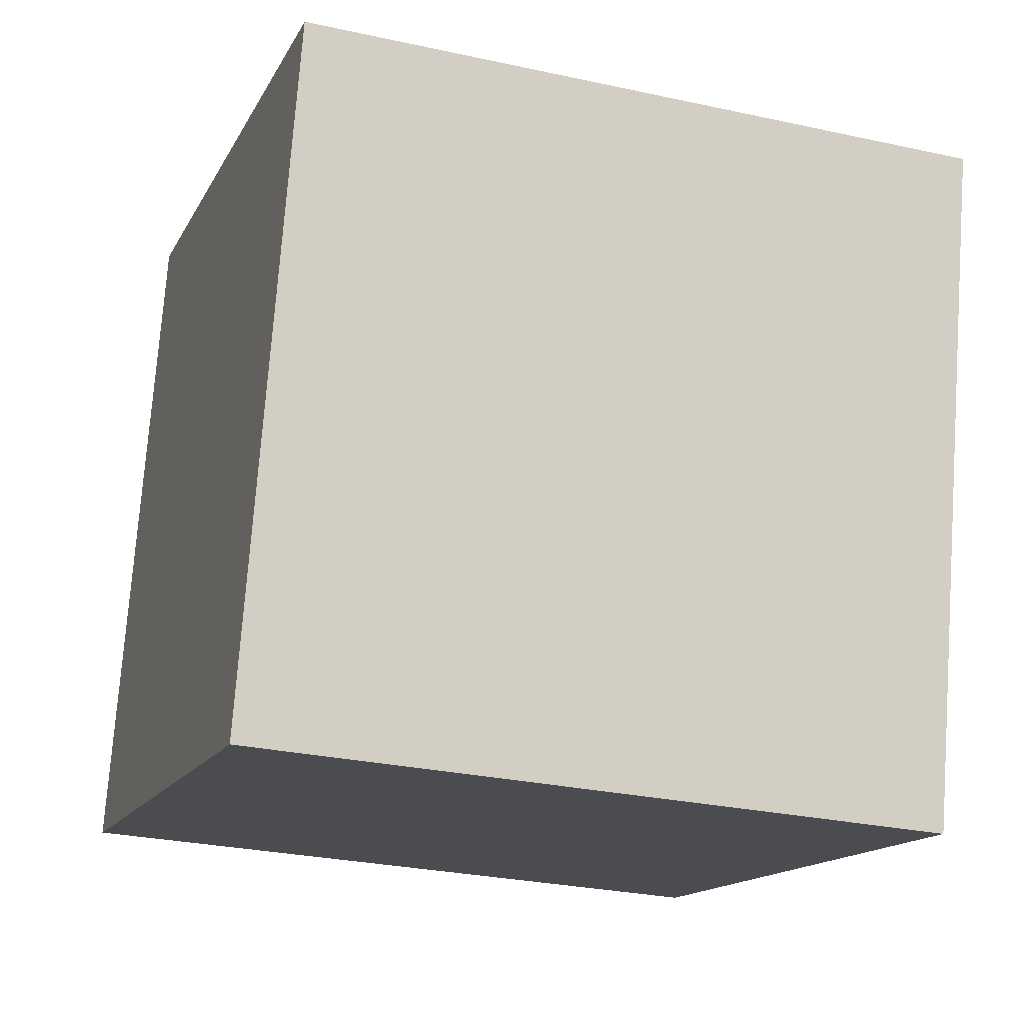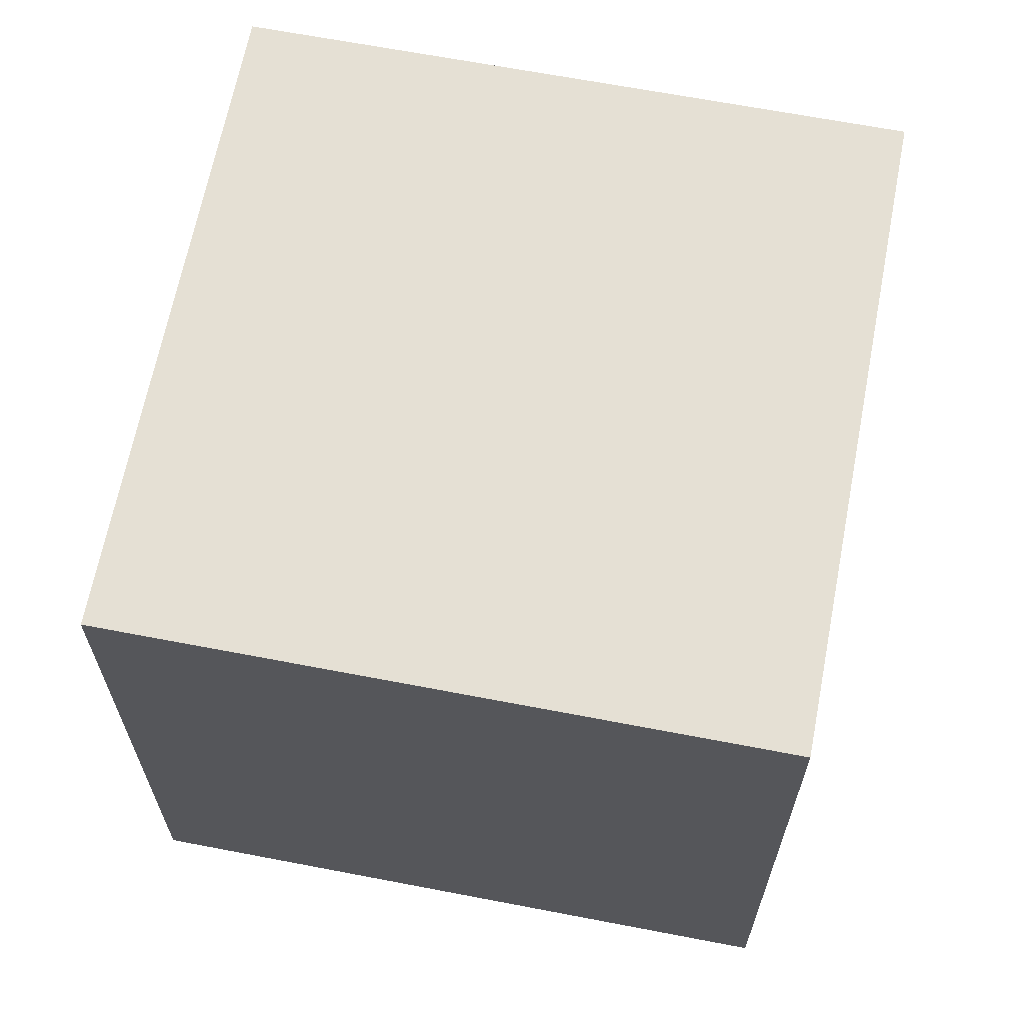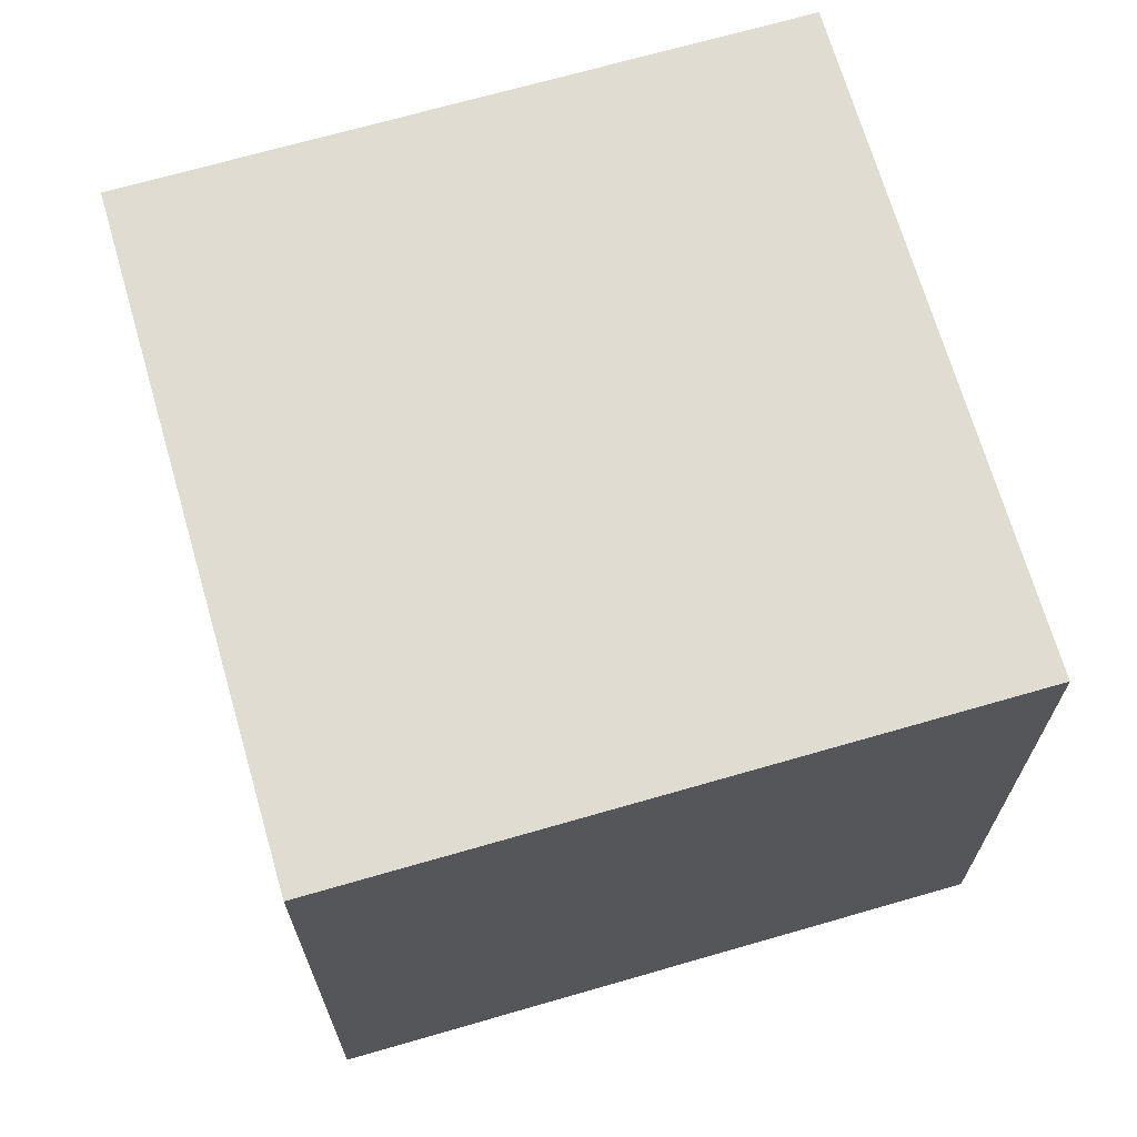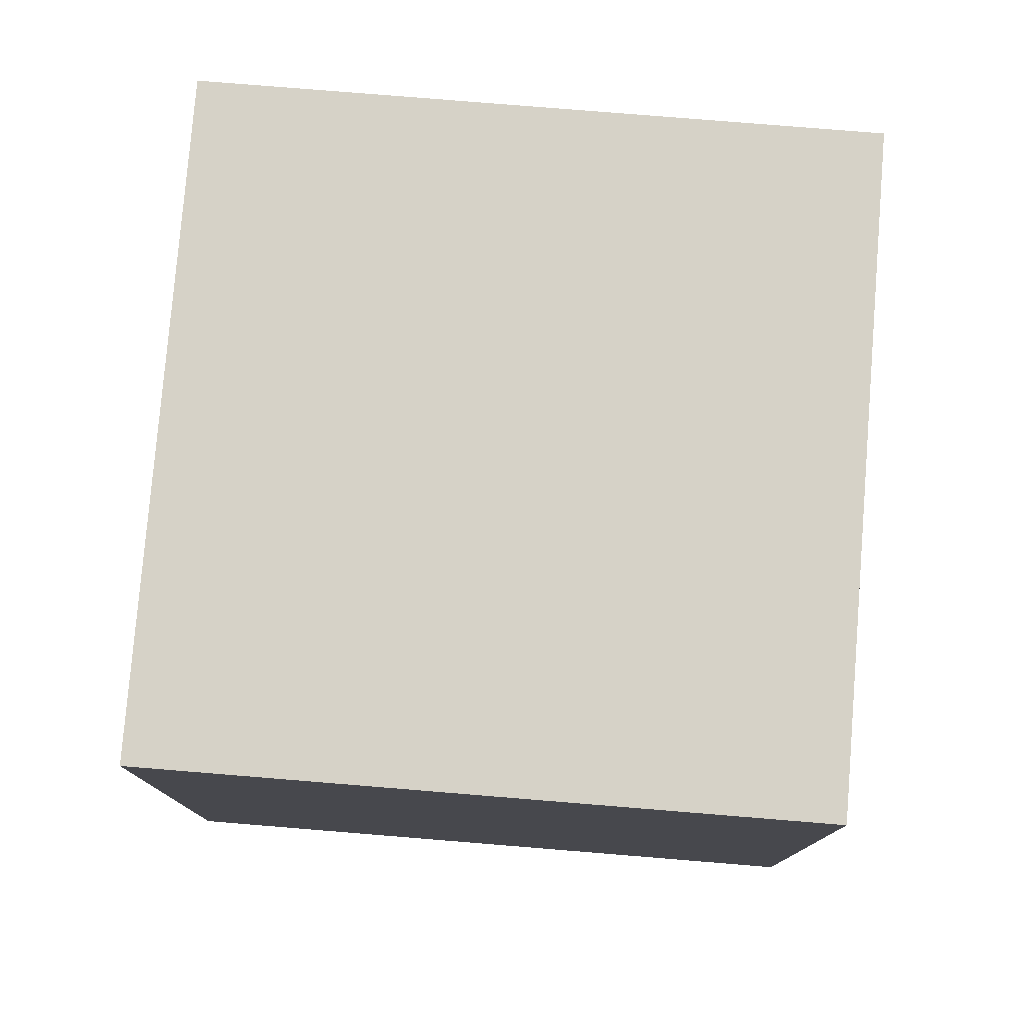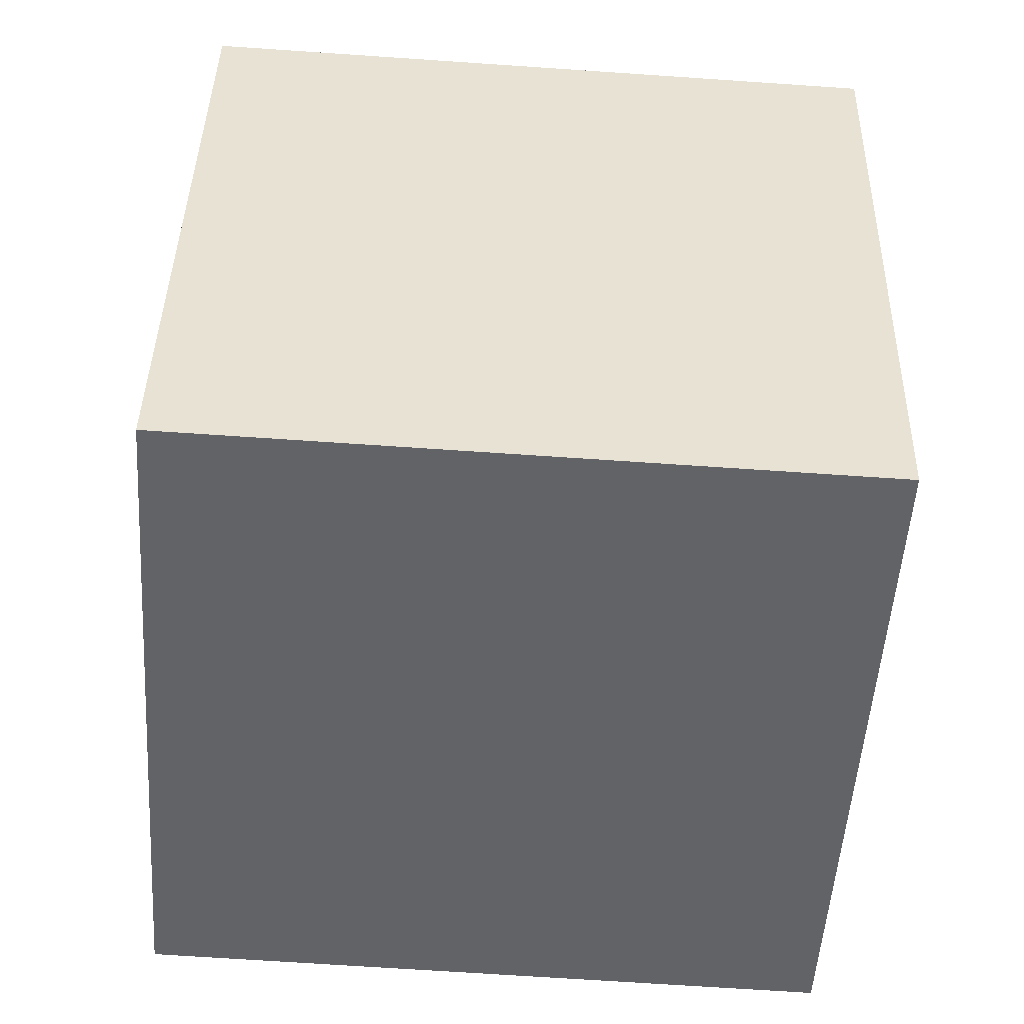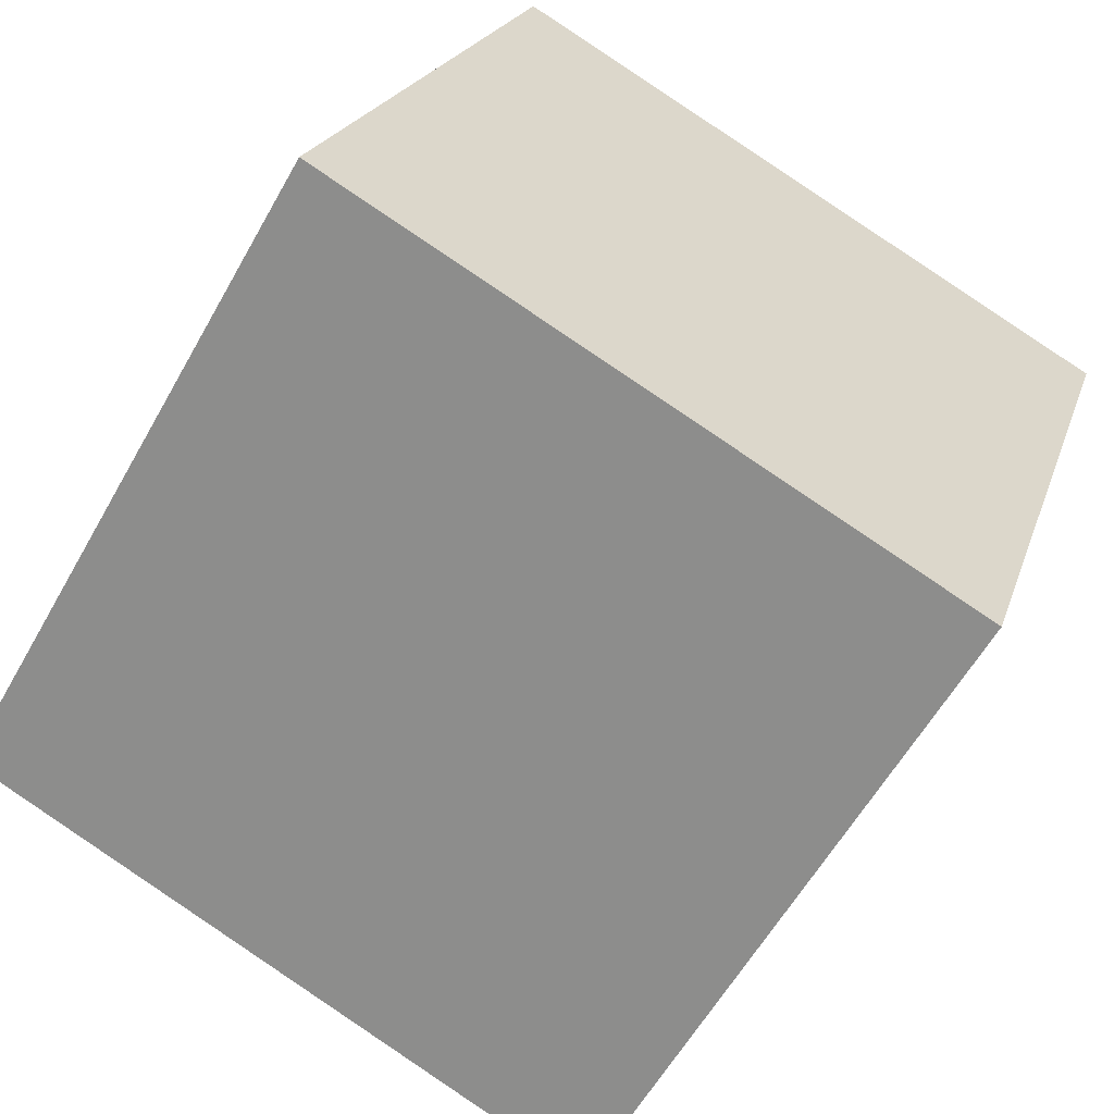
<metadata>
{"format":"obj","ext":"obj","renderer":"f3d","projection":"perspective","resolution":1024,"background":"white","views":[{"elev":74.8,"azim":4.2,"up":"+Y"},{"elev":65.5,"azim":-7.1,"up":"+Z"},{"elev":69.0,"azim":145.8,"up":"+Z"},{"elev":78.5,"azim":-13.4,"up":"+Z"},{"elev":-69.0,"azim":86.1,"up":"+Y"},{"elev":-59.2,"azim":-29.2,"up":"+Y"}]}
</metadata>
<code>
o Cube
v -1.261 -0.6409 -1
v -1.261 -0.6409 1
v -0.6409 1.261 1
v -0.6409 1.261 -1
v 0.6409 -1.261 -1
v 0.6409 -1.261 1
v 1.261 0.6409 1
v 1.261 0.6409 -1
f 1 2 4
f 5 8 7
f 1 5 2
f 2 6 3
f 3 7 8
f 5 1 4
f 2 3 4
f 6 5 7
f 5 6 2
f 6 7 3
f 4 3 8
f 8 5 4

</code>
